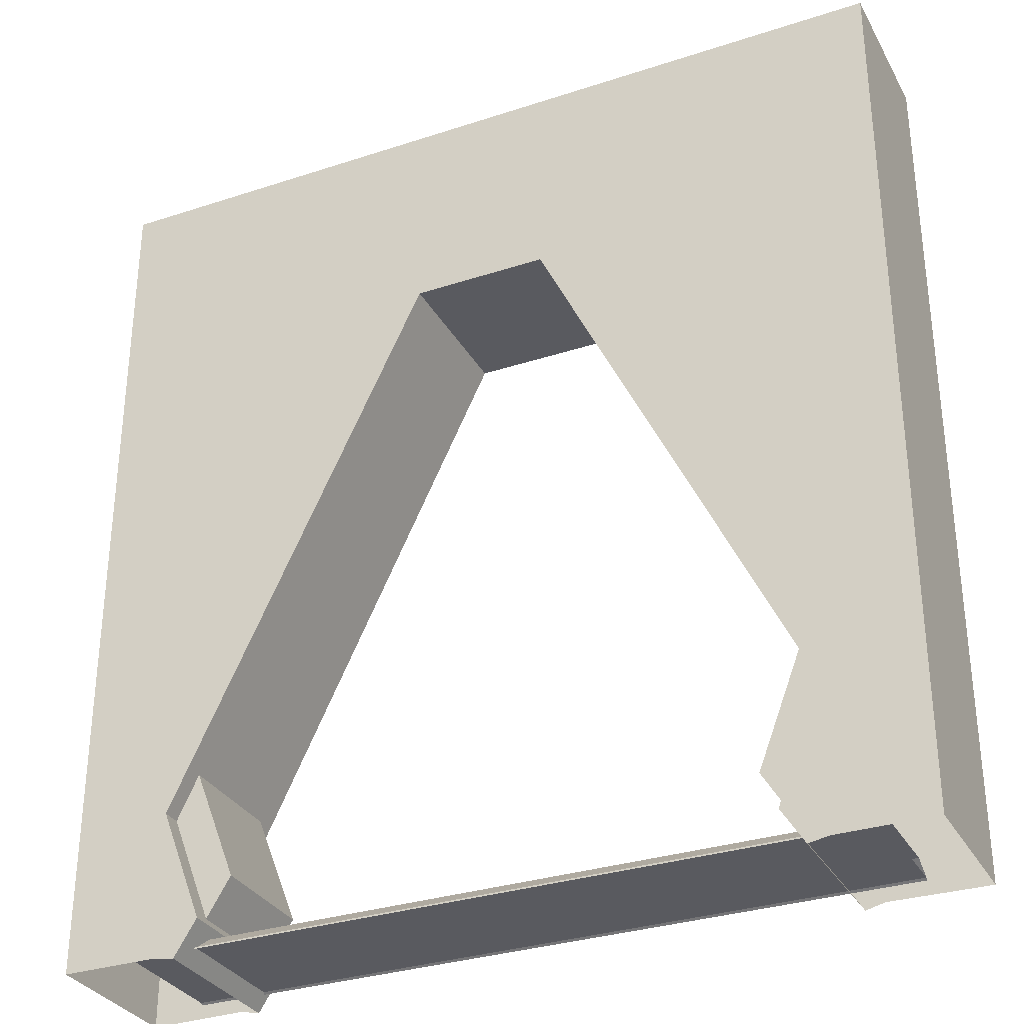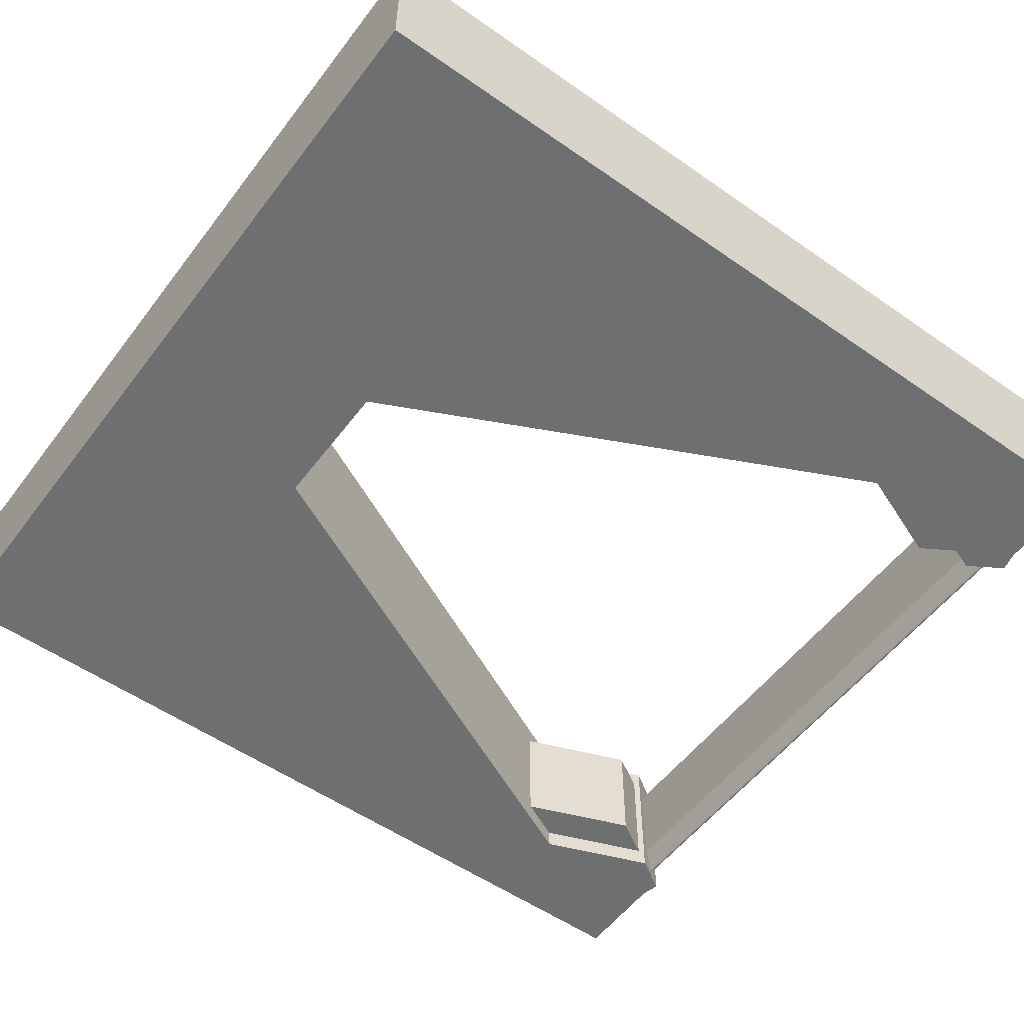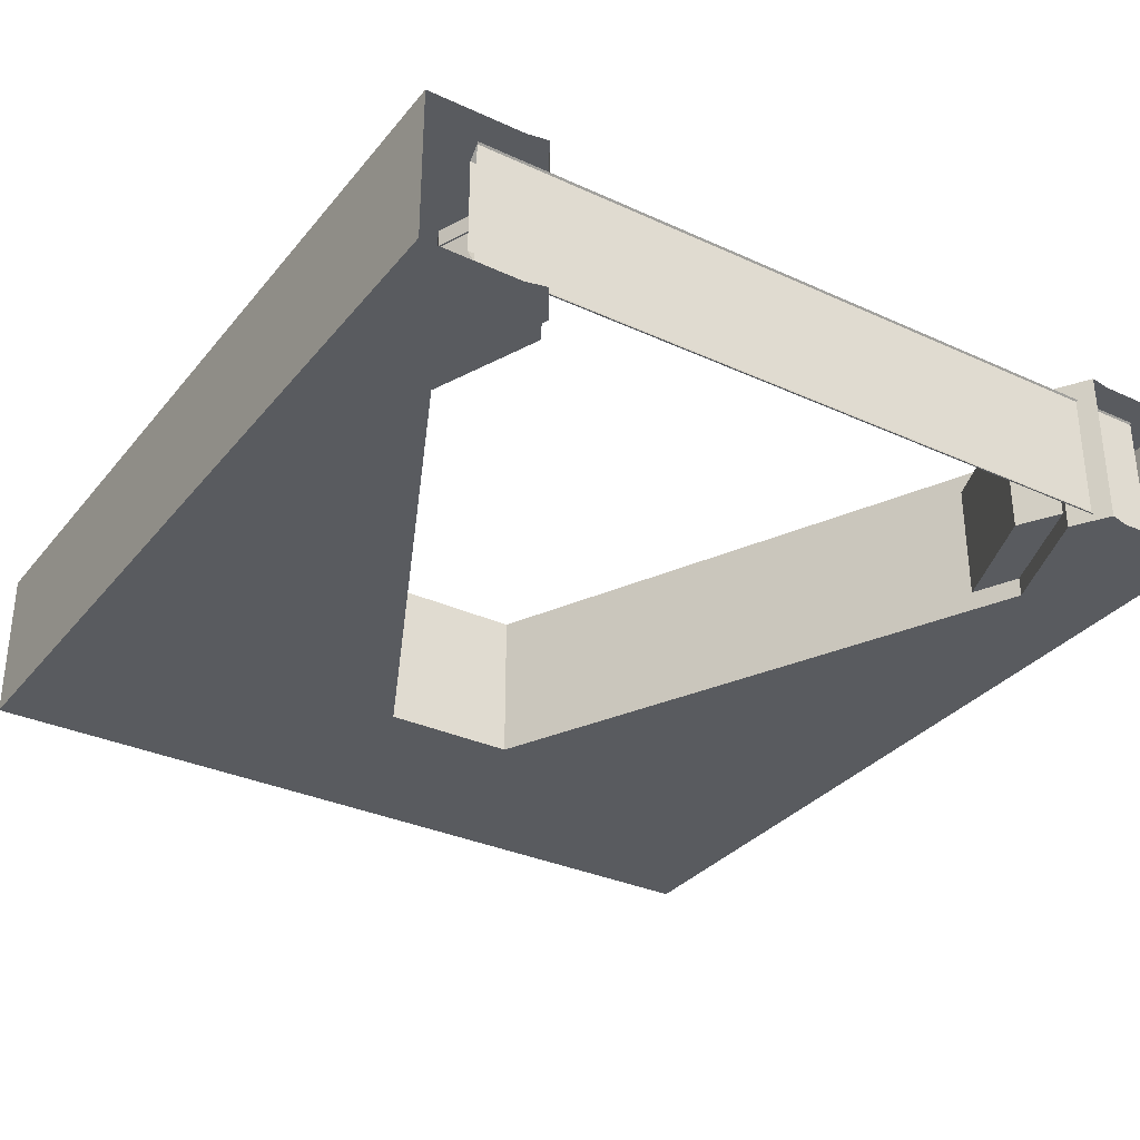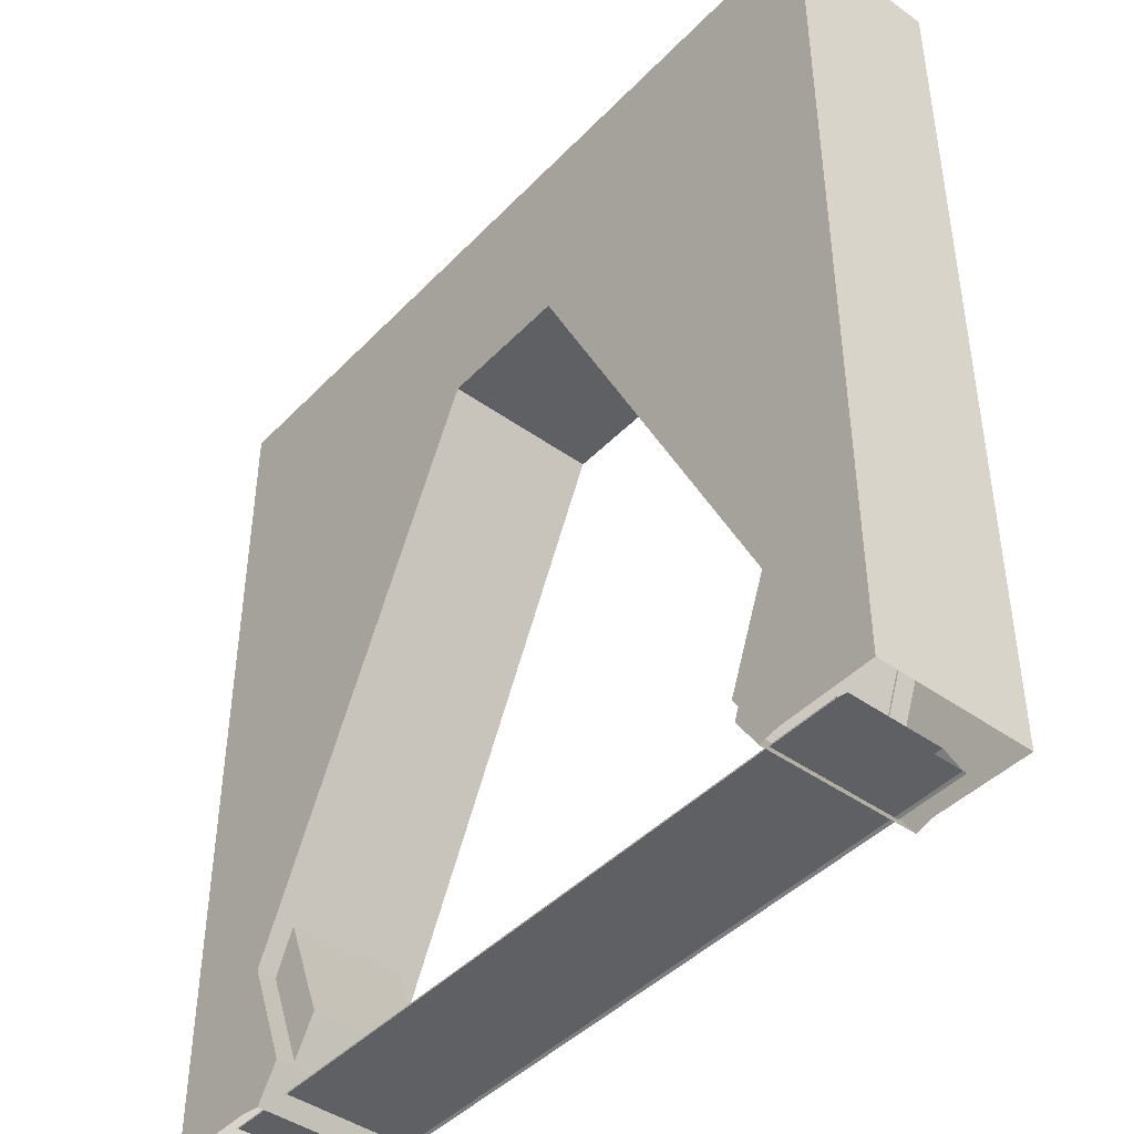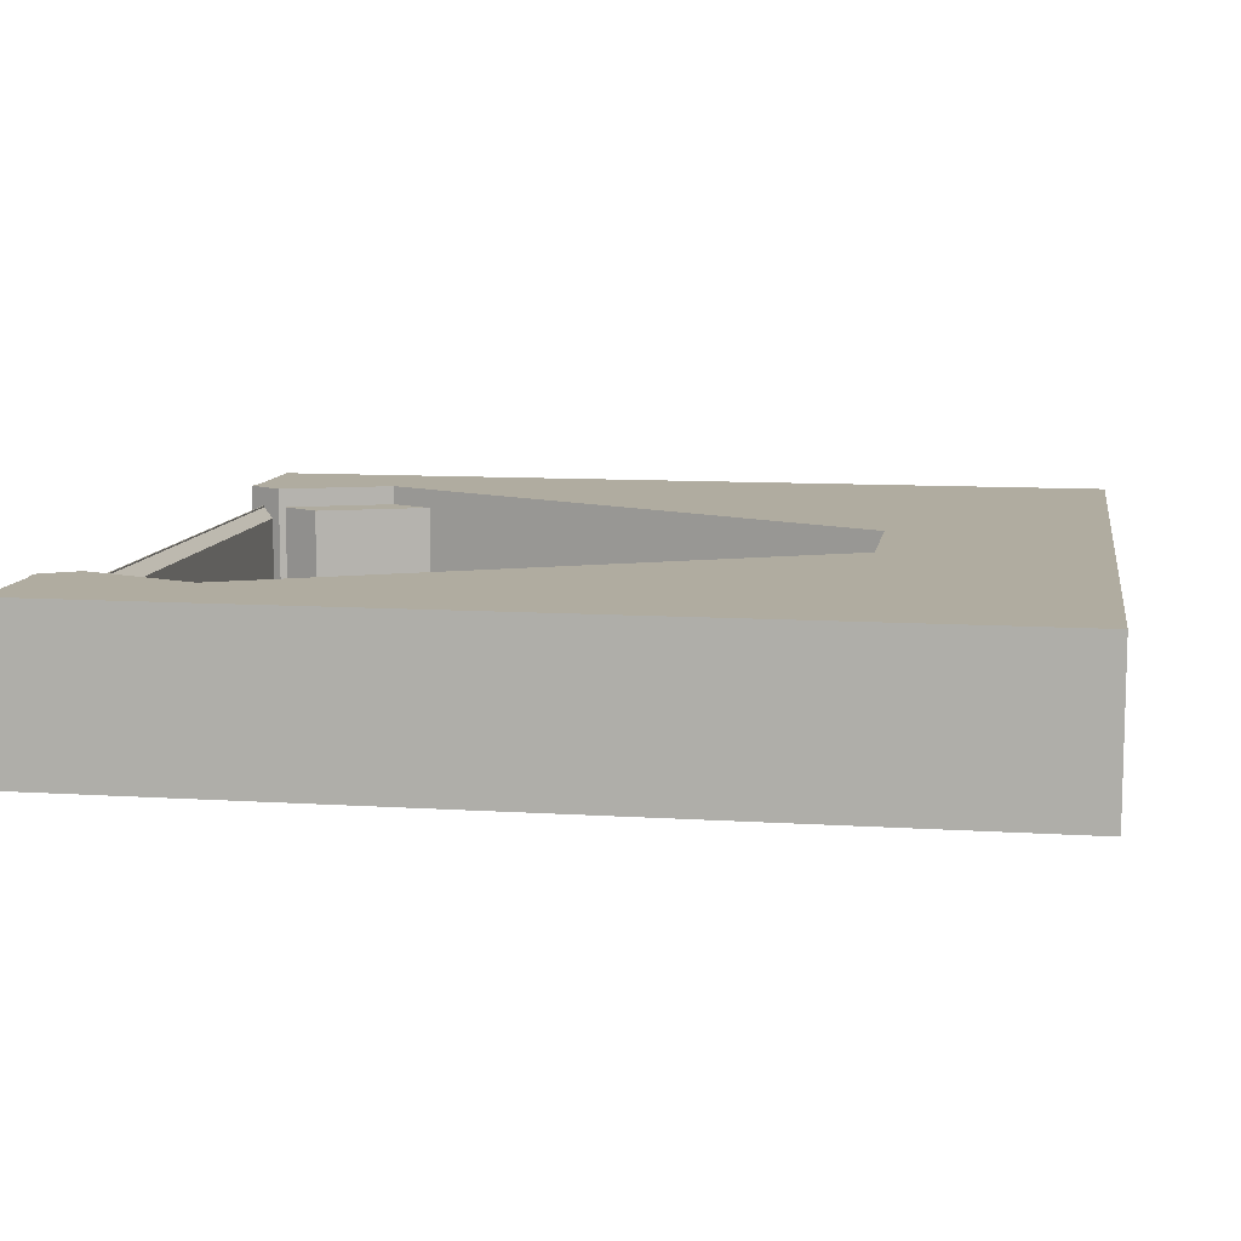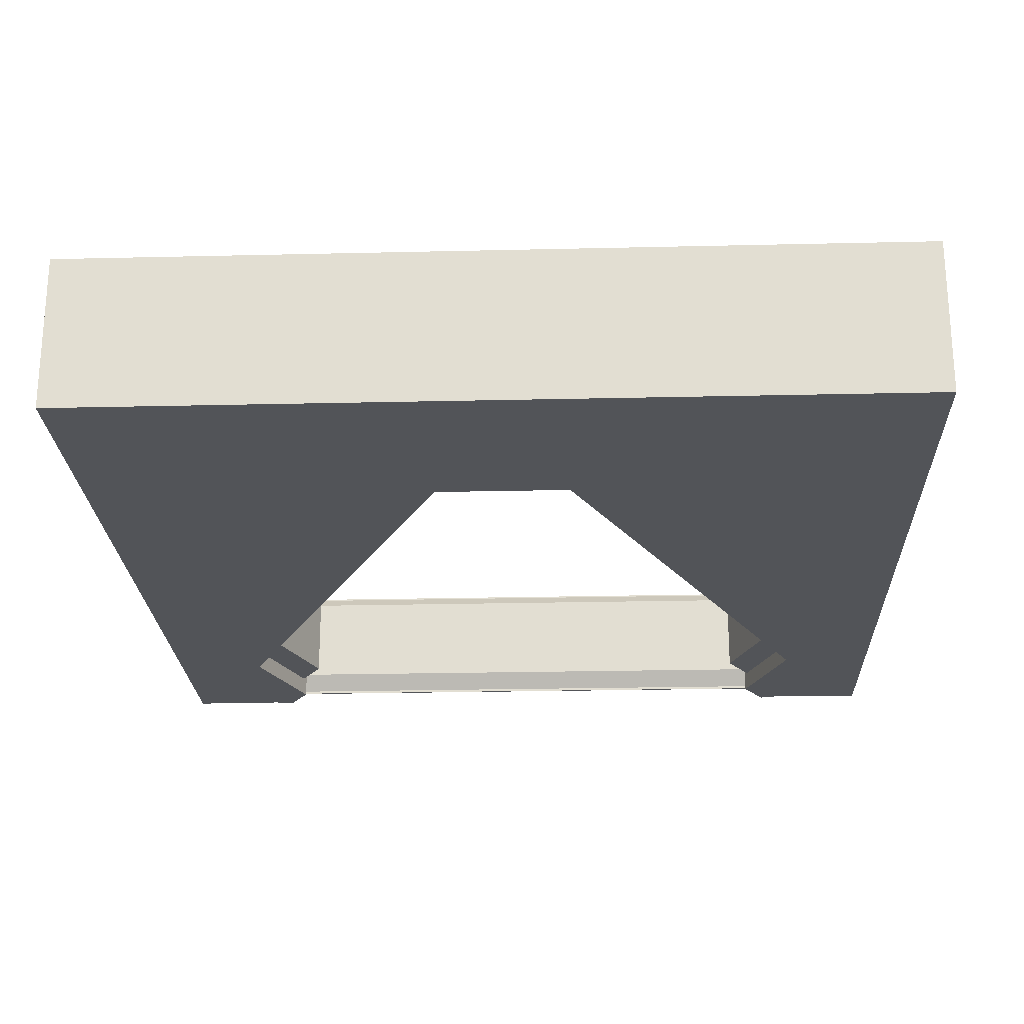
<metadata>
{"format":"obj","ext":"obj","renderer":"f3d","projection":"perspective","resolution":1024,"background":"white","views":[{"elev":-31.9,"azim":24.8,"up":"+Y"},{"elev":-54.5,"azim":-126.5,"up":"+Z"},{"elev":-32.6,"azim":-32.5,"up":"+Z"},{"elev":-43.8,"azim":50.0,"up":"+Y"},{"elev":10.0,"azim":99.3,"up":"+Z"},{"elev":-22.9,"azim":-177.7,"up":"+Z"}]}
</metadata>
<code>
o Door_Frame_A_Cube.004
v -2.106 -0.02487 0.3467
v -2.106 -0.02487 -0.4035
v -2.106 -0.0337 -0.4035
v -2.106 -0.0337 0.3467
v 0 -0.0337 -0.4035
v 0 -0.02487 -0.4035
v 0 -0.02487 0.3467
v 0 -0.0337 0.3467
v -2.106 0.03722 0.2753
v 0 0.03722 0.2753
v -2.106 0.03722 -0.2753
v 0 0.03722 -0.2753
v 2.106 -0.02487 0.3467
v 2.106 -0.02487 -0.4035
v 2.106 -0.0337 -0.4035
v 2.106 -0.0337 0.3467
v 2.106 0.03722 0.2753
v 2.106 0.03722 -0.2753
v -1.76 -0.119 0.4597
v -1.63 0.08894 -0.4474
v -1.881 0.742 0.4597
v 0 3.834 0.4597
v -1.63 0.08894 0.4597
v -1.881 -0.099 0.4597
v -1.76 -0.119 -0.4474
v 0 3.834 -0.4474
v -1.881 0.742 -0.4474
v -1.873 -0.0928 -0.4474
v -1.651 0.1165 -0.3353
v -1.893 0.7477 0.3476
v -1.651 0.1165 0.3476
v -1.893 0.7477 -0.3353
v -1.507 0.3522 -0.3353
v -1.759 1.004 -0.3353
v -1.507 0.3522 0.3476
v -1.759 1.004 0.3476
v -0.393 3.834 0.4597
v -0.4425 3.892 -0.4474
v -0.393 3.834 -0.4474
v -1.821 0.5612 -0.3353
v -1.821 0.5612 0.3476
v -1.684 0.8113 -0.3353
v -1.684 0.8113 0.3476
v -0.4425 3.892 0.4597
v 0 3.892 0.4597
v -1.75 0.1047 0.4597
v -2 0.7578 0.4597
v -2.435 -0.099 0.4597
v -2.435 4.562 0.4597
v -2.435 0.411 0.4597
v -2.435 0.7679 0.4597
v -2.435 5.04 0.4597
v 0 5.04 0.4597
v -2.435 3.903 0.4597
v 0 4.562 0.4597
v 0 3.892 -0.4474
v -1.75 0.1047 -0.4474
v -2 0.7578 -0.4474
v -2.435 -0.099 -0.4474
v -2.435 4.562 -0.4474
v -2.435 0.411 -0.4474
v -2.435 0.7679 -0.4474
v -2.435 5.04 -0.4474
v 0 5.04 -0.4474
v -2.435 3.903 -0.4474
v 0 4.562 -0.4474
v 1.76 -0.119 0.4597
v 1.63 0.08894 -0.4474
v 1.881 0.742 0.4597
v 1.63 0.08894 0.4597
v 1.881 -0.099 0.4597
v 1.76 -0.119 -0.4474
v 1.881 0.742 -0.4474
v 1.873 -0.0928 -0.4474
v 1.651 0.1165 -0.3353
v 1.893 0.7477 0.3476
v 1.651 0.1165 0.3476
v 1.893 0.7477 -0.3353
v 1.507 0.3522 -0.3353
v 1.759 1.004 -0.3353
v 1.507 0.3522 0.3476
v 1.759 1.004 0.3476
v 0.393 3.834 0.4597
v 0.4425 3.892 -0.4474
v 0.393 3.834 -0.4474
v 1.821 0.5612 -0.3353
v 1.821 0.5612 0.3476
v 1.684 0.8113 -0.3353
v 1.684 0.8113 0.3476
v 0.4425 3.892 0.4597
v 1.75 0.1047 0.4597
v 2 0.7578 0.4597
v 2.435 -0.099 0.4597
v 2.435 4.562 0.4597
v 2.435 0.411 0.4597
v 2.435 0.7679 0.4597
v 2.435 5.04 0.4597
v 2.435 3.903 0.4597
v 1.75 0.1047 -0.4474
v 2 0.7578 -0.4474
v 2.435 -0.099 -0.4474
v 2.435 4.562 -0.4474
v 2.435 0.411 -0.4474
v 2.435 0.7679 -0.4474
v 2.435 5.04 -0.4474
v 2.435 3.903 -0.4474
v -0.6936 4.834 0.4637
v -0.6936 3.968 0.4637
v 0.6936 4.834 0.4637
v 0.6936 3.968 0.4637
v -0.6936 4.834 -0.4637
v -0.6936 3.968 -0.4637
v 0.6936 4.834 -0.4637
v 0.6936 3.968 -0.4637
v -1.137 2.288 0.4597
v -1.137 2.288 -0.4474
v -2.435 2.335 0.4597
v -2.435 2.335 -0.4474
v -1.221 2.325 0.4597
v -1.221 2.325 -0.4474
v 1.137 2.288 0.4597
v 1.137 2.288 -0.4474
v 2.435 2.335 0.4597
v 2.435 2.335 -0.4474
v 1.221 2.325 0.4597
v 1.221 2.325 -0.4474
f 4 1 7 8
f 9 4 8 10
f 1 2 6 7
f 2 3 5 6
f 11 9 10 12
f 3 11 12 5
f 16 8 7 13
f 17 10 8 16
f 13 7 6 14
f 14 6 5 15
f 18 12 10 17
f 15 5 12 18
f 115 116 39 37
f 20 23 19 25
f 27 21 23 20
f 42 43 35 33
f 41 43 36 30
f 29 33 35 31
f 40 42 33 29
f 26 22 37 39
f 32 34 42 40
f 31 35 43 41
f 34 36 43 42
f 121 83 85 122
f 68 72 67 70
f 73 68 70 69
f 88 79 81 89
f 87 76 82 89
f 75 77 81 79
f 86 75 79 88
f 26 85 83 22
f 78 86 88 80
f 77 87 89 81
f 80 88 89 82
f 21 27 116 115
f 69 121 122 73
f 116 27 58 120
f 115 119 47 21
f 21 47 46 23
f 23 46 24 19
f 27 20 57 58
f 20 25 28 57
f 26 39 38 56
f 22 45 44 37
f 46 50 48 24
f 47 51 50 46
f 49 55 53 52
f 117 51 47 119
f 55 49 54 44
f 55 44 45
f 57 28 59 61
f 58 57 61 62
f 60 63 64 66
f 118 120 58 62
f 66 38 65 60
f 66 56 38
f 122 126 100 73
f 121 69 92 125
f 69 70 91 92
f 70 67 71 91
f 73 100 99 68
f 68 99 74 72
f 26 56 84 85
f 22 83 90 45
f 91 71 93 95
f 92 91 95 96
f 94 97 53 55
f 123 125 92 96
f 55 90 98 94
f 55 45 90
f 99 103 101 74
f 100 104 103 99
f 102 66 64 105
f 124 104 100 126
f 66 102 106 84
f 66 84 56
f 101 103 95 93
f 103 104 96 95
f 124 106 98 123
f 106 102 94 98
f 102 105 97 94
f 105 64 53 97
f 64 63 52 53
f 63 60 49 52
f 60 65 54 49
f 118 62 51 117
f 62 61 50 51
f 61 59 48 50
f 65 118 117 54
f 65 38 120 118
f 54 117 119 44
f 37 44 119 115
f 39 116 120 38
f 104 124 123 96
f 106 124 126 84
f 98 90 125 123
f 83 121 125 90
f 85 84 126 122
f 107 108 110 109
f 111 113 114 112

</code>
